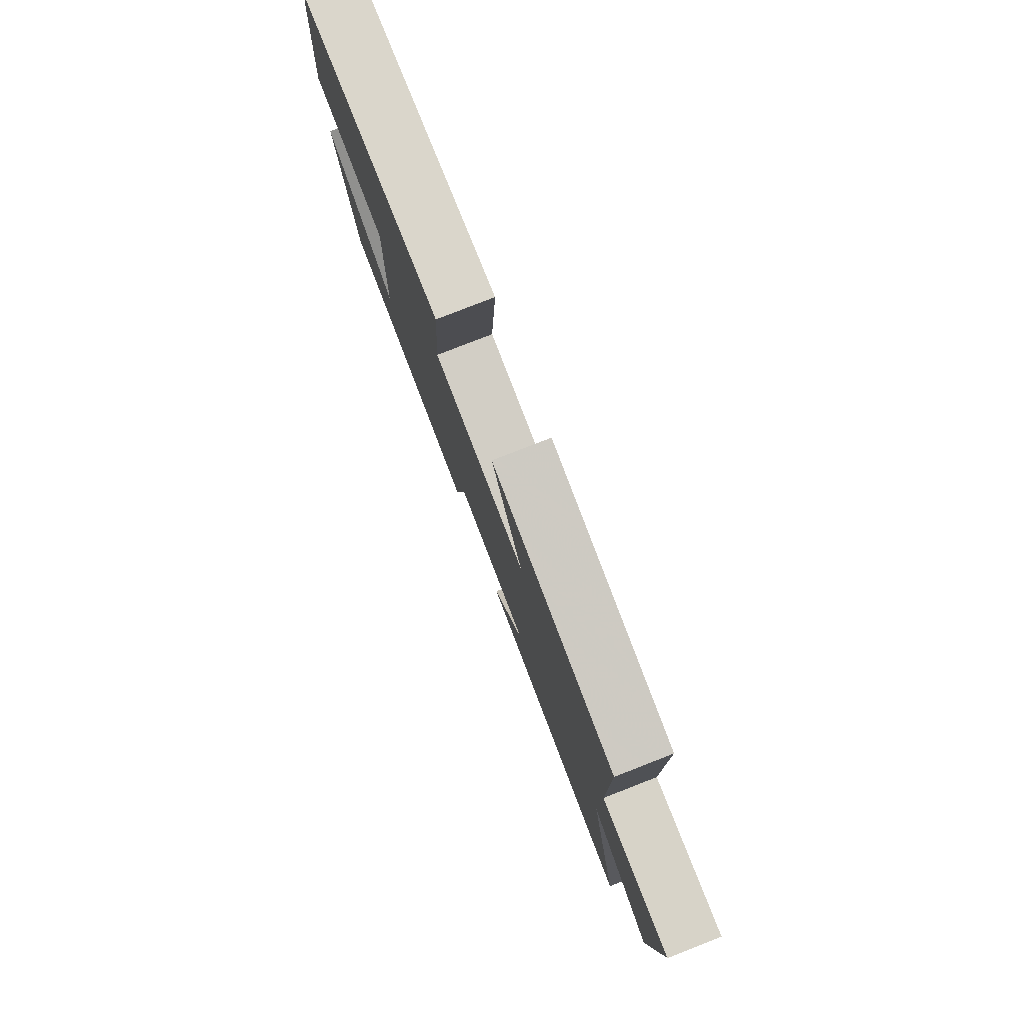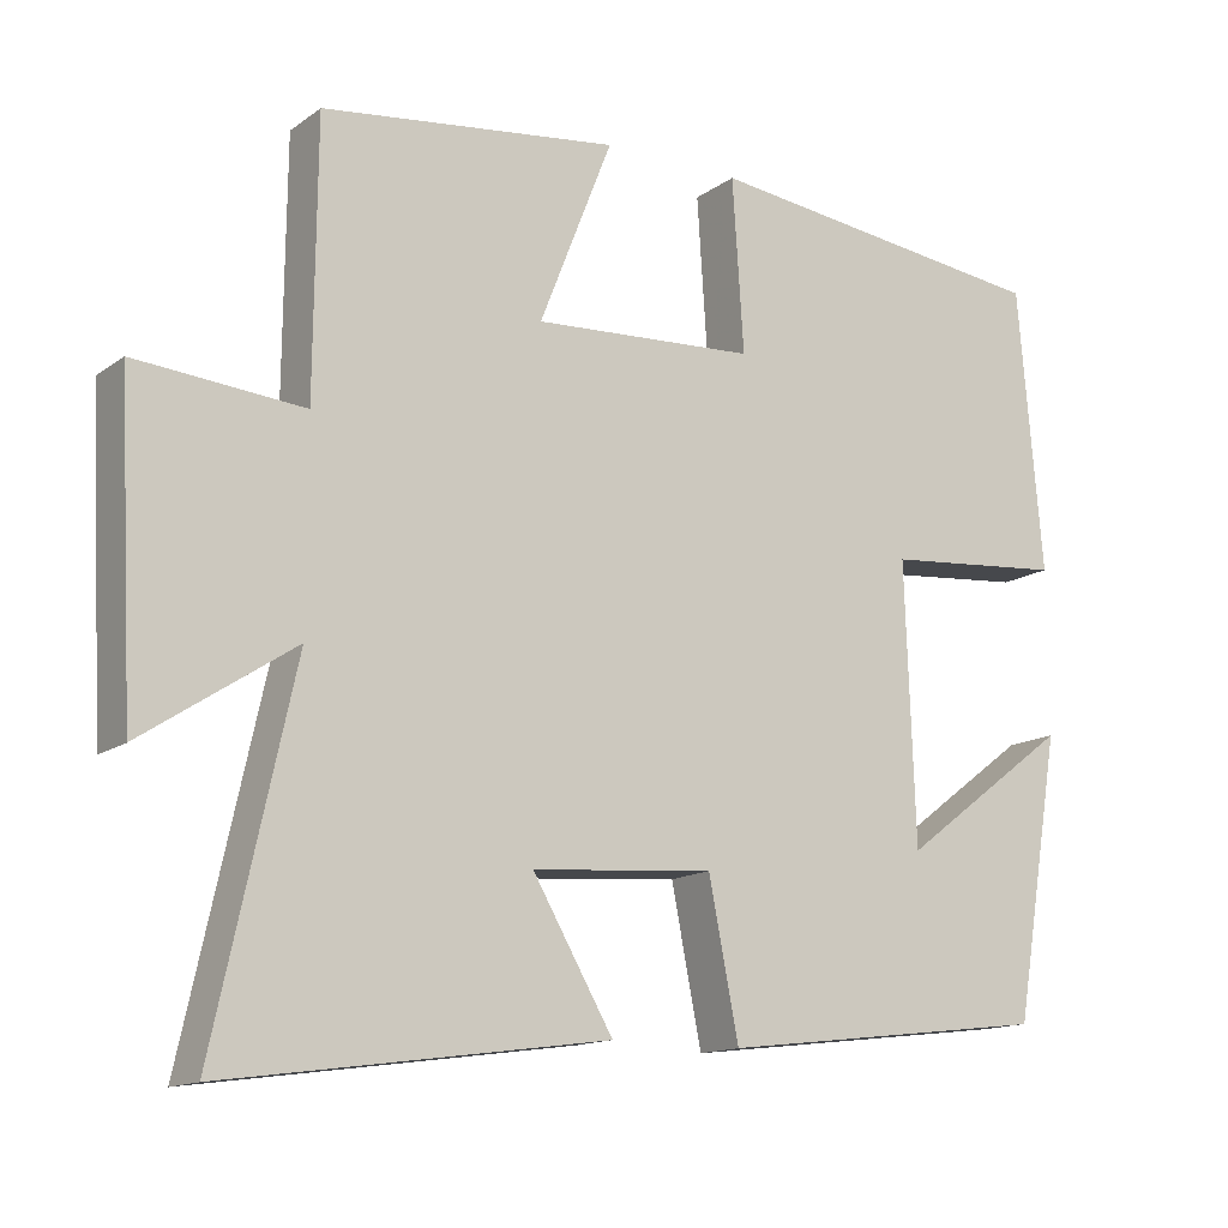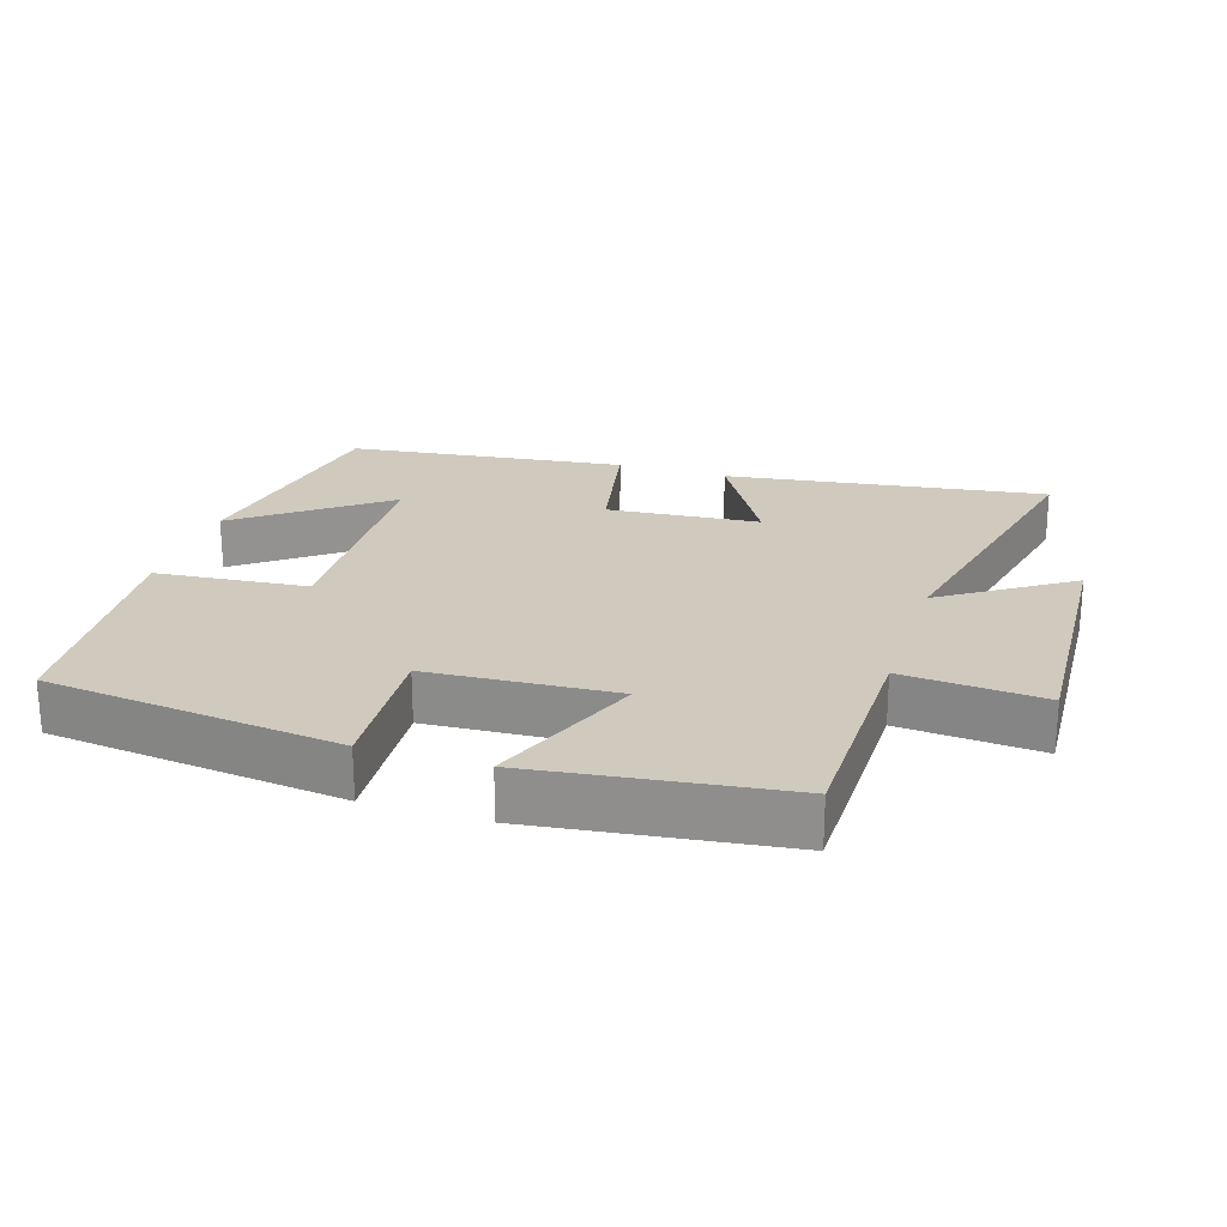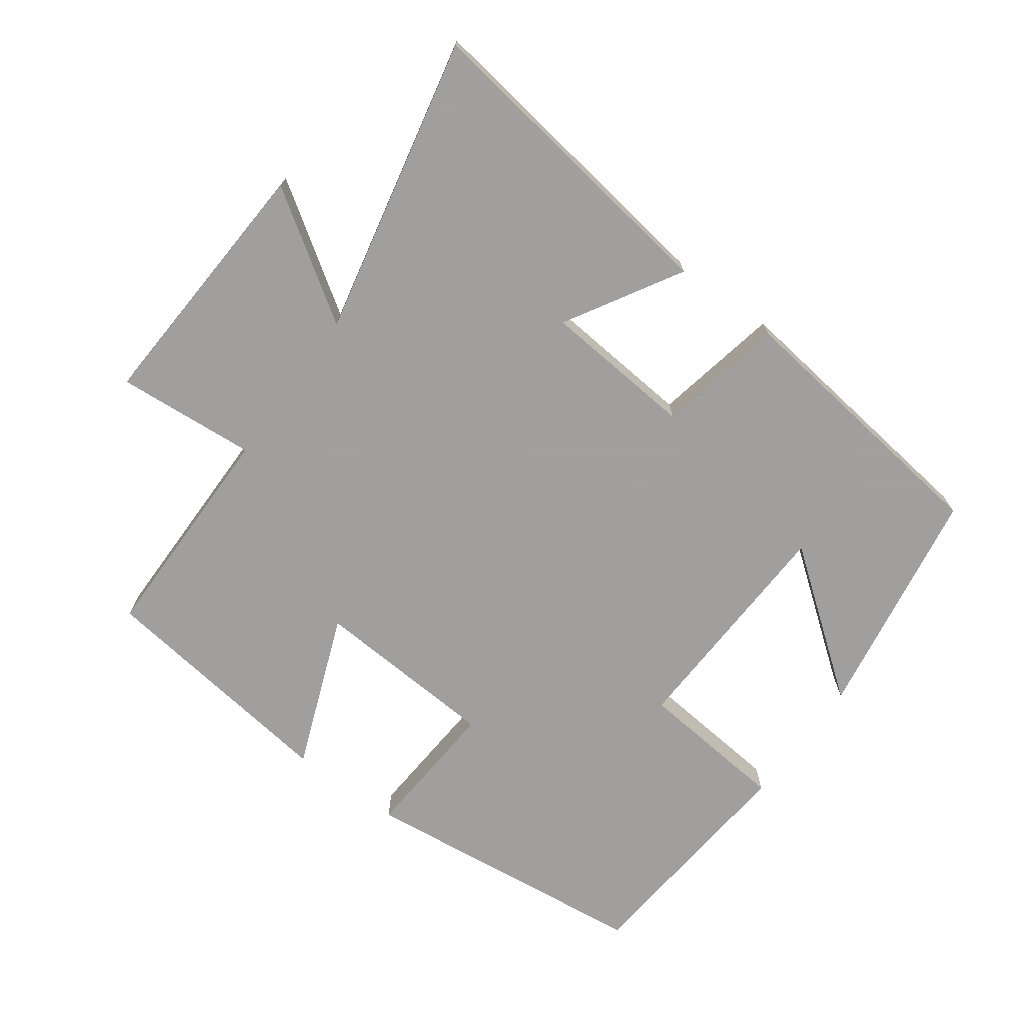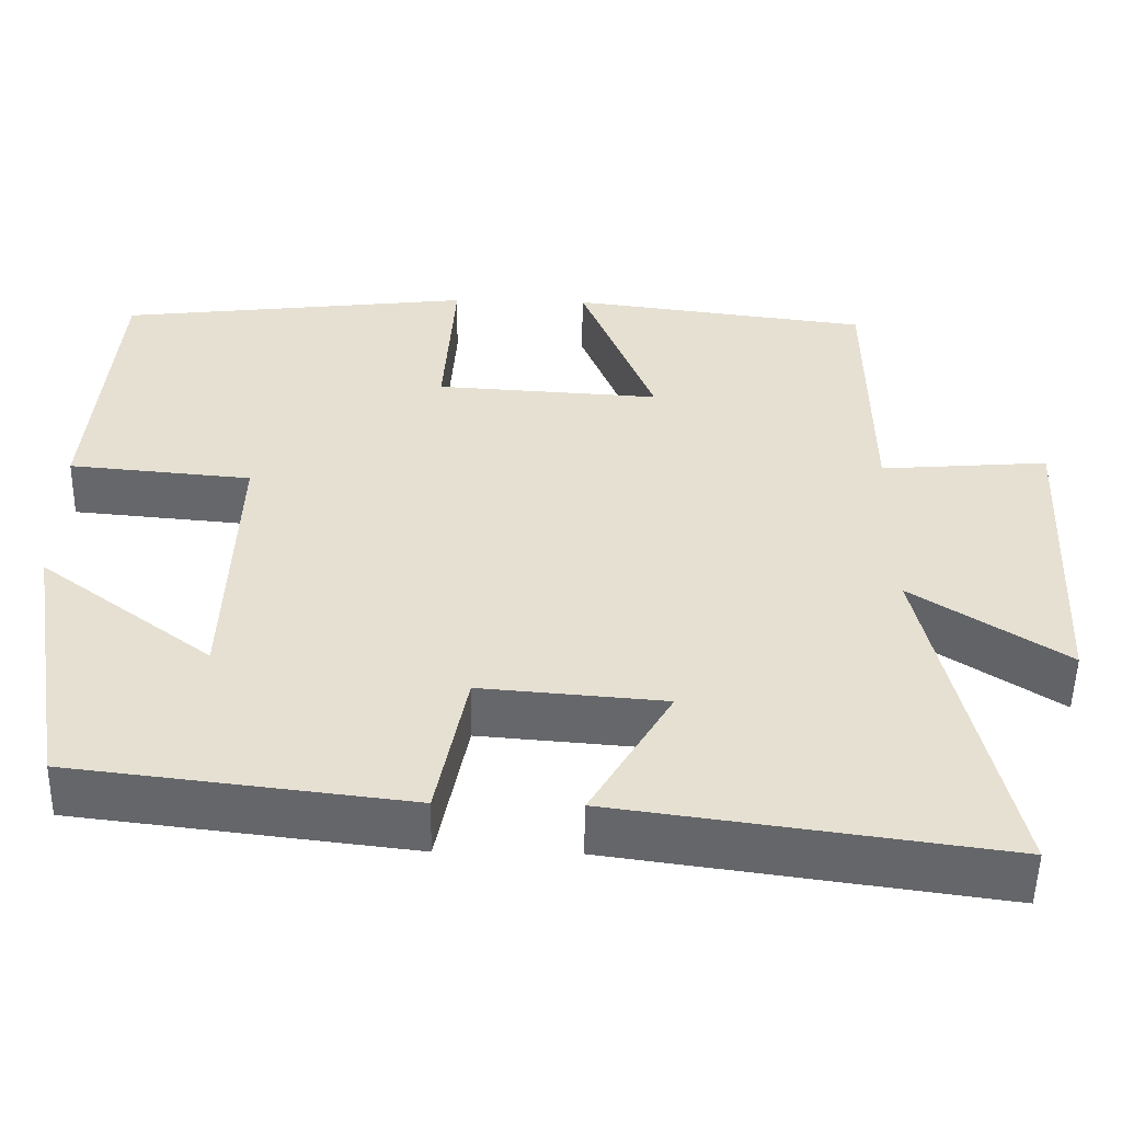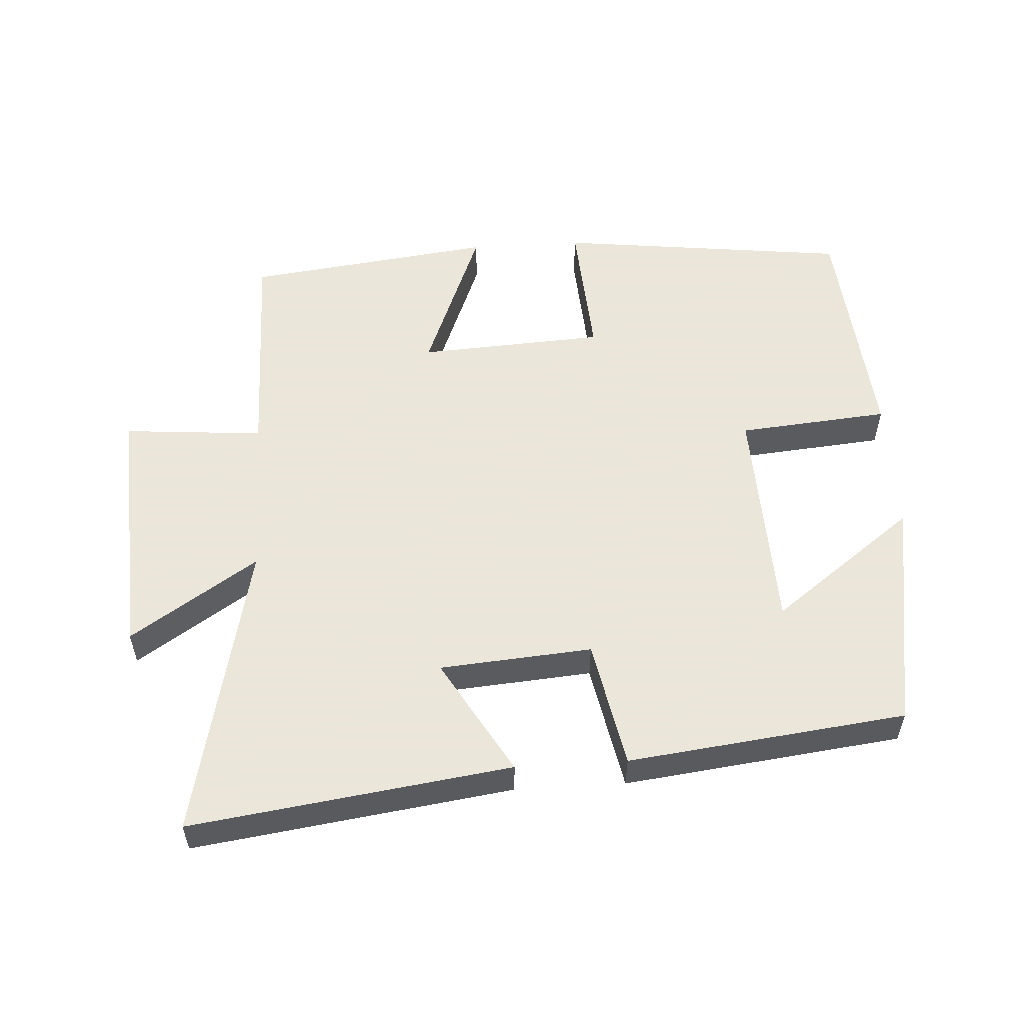
<metadata>
{"format":"obj","ext":"obj","renderer":"f3d","projection":"perspective","resolution":1024,"background":"white","views":[{"elev":79.7,"azim":68.7,"up":"+Z"},{"elev":-14.1,"azim":146.3,"up":"+Z"},{"elev":23.0,"azim":17.5,"up":"+Y"},{"elev":-71.5,"azim":143.6,"up":"+Y"},{"elev":-52.7,"azim":-1.1,"up":"+Z"},{"elev":55.0,"azim":176.5,"up":"+Y"}]}
</metadata>
<code>
v 0.597 0.07 -0.565
v 0.128 0.07 -0.5
v 0.227 0.07 -0.33
v 0.003 0.07 -0.312
v -0.034 0.07 -0.5
v -0.442 0.07 -0.451
v -0.5 0.07 -0.105
v -0.29 0.07 -0.263
v -0.278 0.07 0.079
v -0.5 0.07 0.099
v -0.47 0.07 0.448
v -0.038 0.07 0.5
v -0.052 0.07 0.288
v 0.222 0.07 0.272
v 0.132 0.07 0.5
v 0.497 0.07 0.454
v 0.5 0.07 0.121
v 0.706 0.07 0.138
v 0.686 0.07 -0.248
v 0.5 0.07 -0.125
v 0.597 0 -0.565
v 0.128 0 -0.5
v 0.227 0 -0.33
v 0.003 0 -0.312
v -0.034 0 -0.5
v -0.442 0 -0.451
v -0.5 0 -0.105
v -0.29 0 -0.263
v -0.278 0 0.079
v -0.5 0 0.099
v -0.47 0 0.448
v -0.038 0 0.5
v -0.052 0 0.288
v 0.222 0 0.272
v 0.132 0 0.5
v 0.497 0 0.454
v 0.5 0 0.121
v 0.706 0 0.138
v 0.686 0 -0.248
v 0.5 0 -0.125
f 17 18 19 20
f 16 17 20
f 15 16 20
f 14 15 20
f 13 14 20 1
f 11 12 13
f 10 11 13
f 9 10 13
f 8 9 13
f 5 6 7 8
f 4 5 8 13
f 3 4 13
f 1 2 3
f 1 3 13
f 40 39 38 37
f 40 37 36
f 40 36 35
f 40 35 34
f 21 40 34 33
f 33 32 31
f 33 31 30
f 33 30 29
f 33 29 28
f 28 27 26 25
f 33 28 25 24
f 33 24 23
f 23 22 21
f 33 23 21
f 1 21 22 2
f 2 22 23 3
f 3 23 24 4
f 4 24 25 5
f 5 25 26 6
f 6 26 27 7
f 7 27 28 8
f 8 28 29 9
f 9 29 30 10
f 10 30 31 11
f 11 31 32 12
f 12 32 33 13
f 13 33 34 14
f 14 34 35 15
f 15 35 36 16
f 16 36 37 17
f 17 37 38 18
f 18 38 39 19
f 19 39 40 20
f 20 40 21 1

</code>
